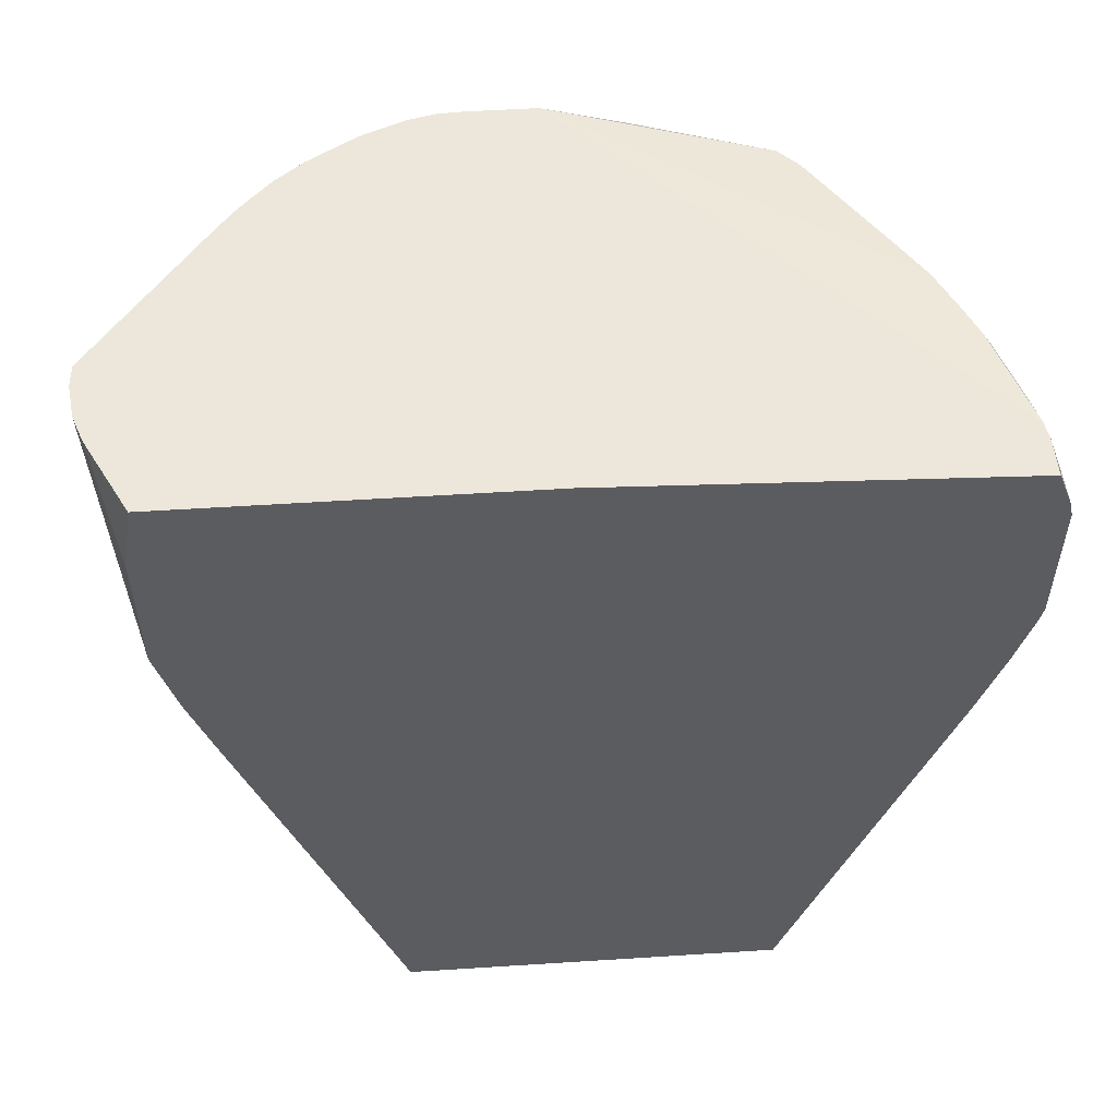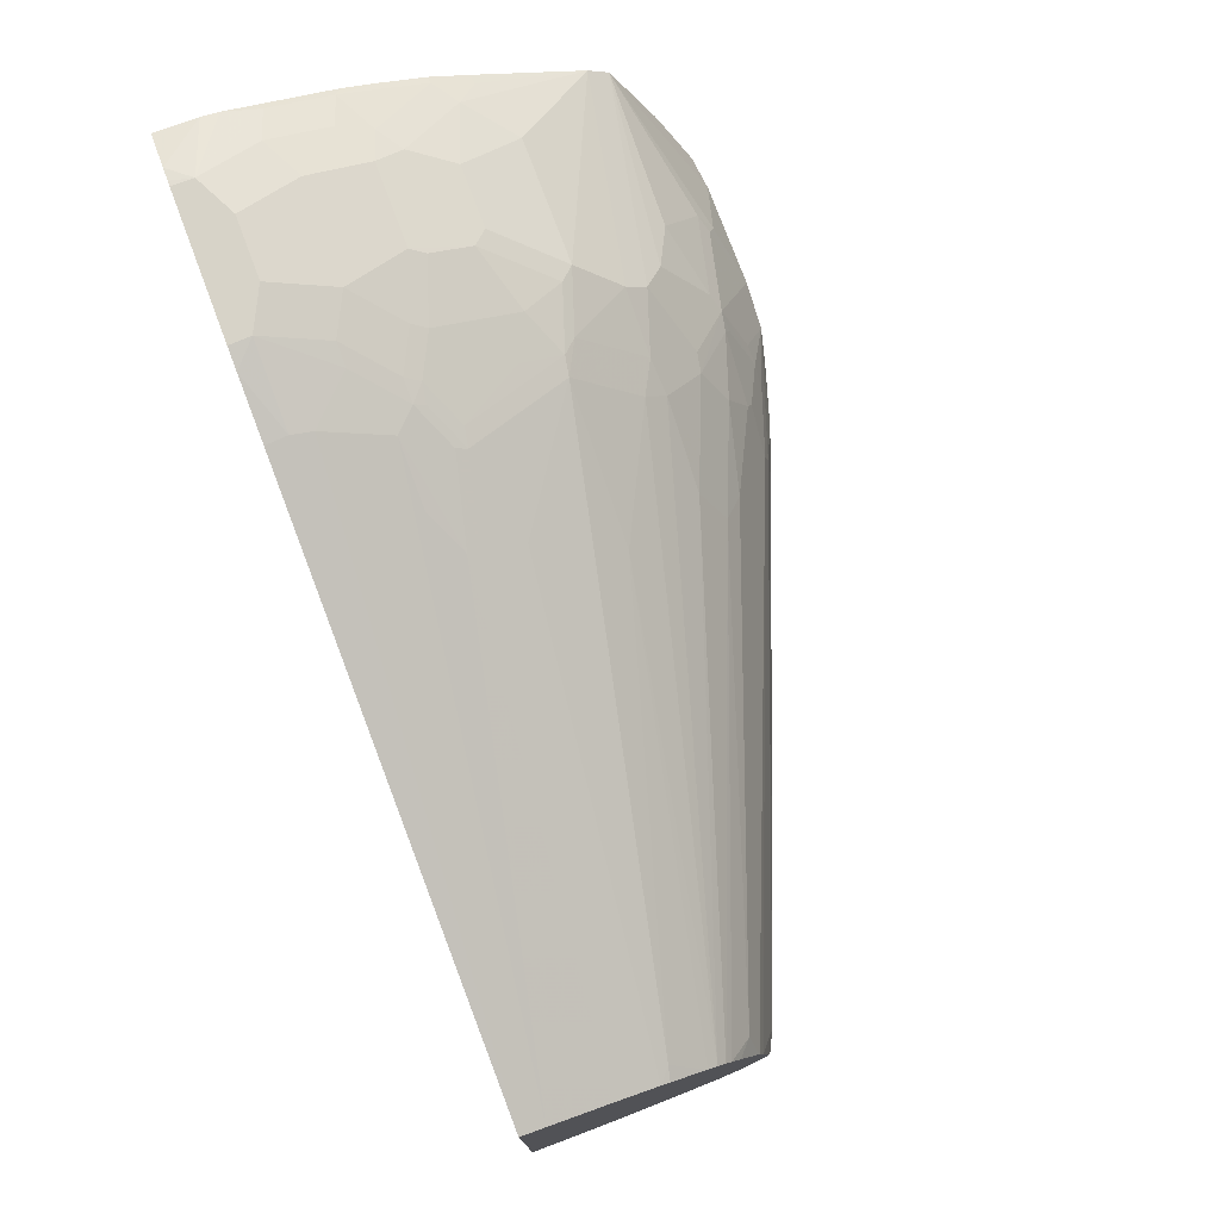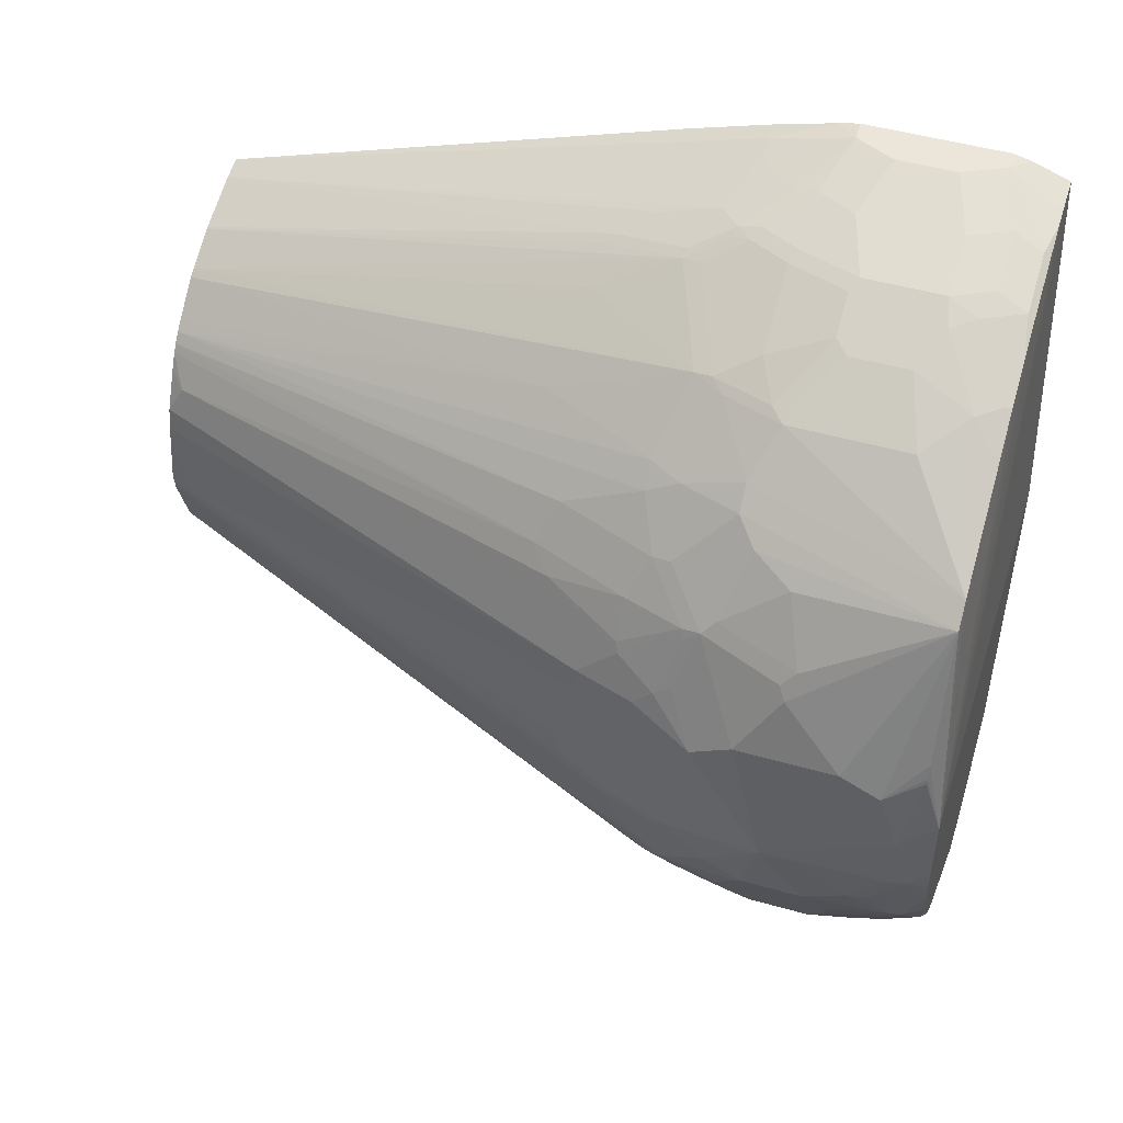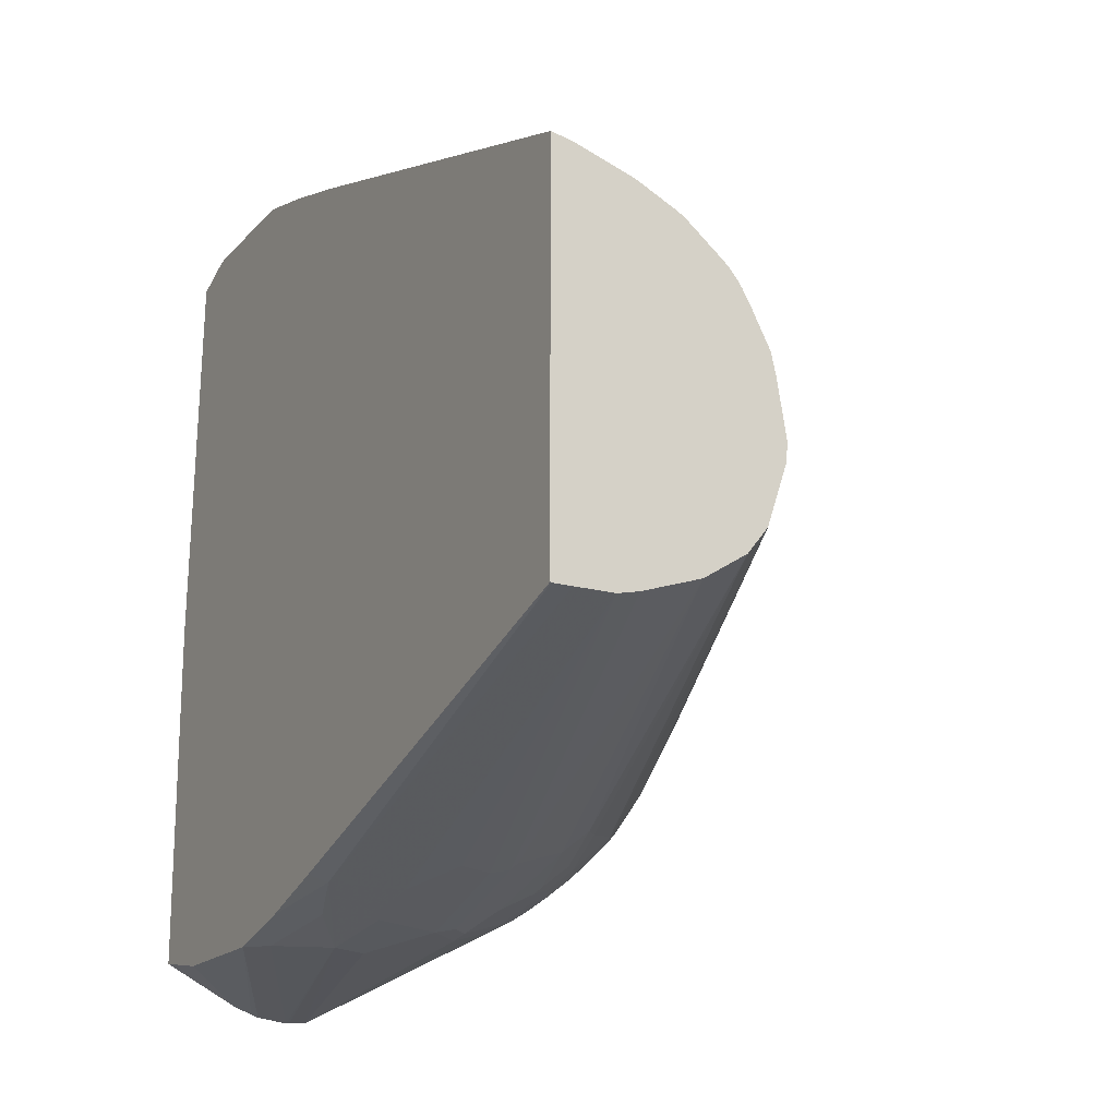
<metadata>
{"format":"obj","ext":"obj","renderer":"f3d","projection":"perspective","resolution":1024,"background":"white","views":[{"elev":54.1,"azim":-93.9,"up":"+Y"},{"elev":77.0,"azim":-20.6,"up":"+Z"},{"elev":48.3,"azim":107.7,"up":"+Z"},{"elev":-18.0,"azim":-28.4,"up":"+Z"}]}
</metadata>
<code>
v 0.1925 0.08419 0.2826
v 0.2285 0.08419 0.2646
v 0.2105 0.1202 0.2826
v 0.2465 0.1383 0.2646
v 0.2405 0.09616 0.2586
v 0.2255 0.06763 0.2616
v 0.1383 0.04805 0.3007
v 0.1353 0.03157 0.2977
v 0.1173 0.06763 0.3157
v 0.1203 0.08419 0.3187
v 0.1383 0.1202 0.3187
v 0.1263 0.1262 0.3247
v 0.1564 0.1743 0.3187
v 0.1925 0.1743 0.3007
v 0.2586 0.1503 0.2586
v 0.2045 0.1864 0.2947
v 0.1444 0.1804 0.3247
v 0.09024 0.1623 0.3428
v 0.03609 0.1804 0.3608
v 0.03609 0.2345 0.3608
v 0.1444 0.2525 0.3247
v 0.2045 0.2405 0.2947
v 0.1684 0.2586 0.3127
v 0.1534 0.2796 0.3157
v 0.1263 0.2886 0.3247
v 0.0722 0.2886 0.3428
v 0.09024 0.2525 0.3428
v 0.01805 0.2706 0.3608
v 0.0812 0.3157 0.3338
v 0.1353 0.3157 0.3157
v 0.2075 0.3157 0.2796
v 0.2225 0.2947 0.2766
v 0.2063 0.3216 0.2784
v 0.1702 0.3216 0.2965
v 0.1412 0.3216 0.3098
v 0.05115 0.3216 0.3398
v 0.399 0.3383 -0.02214
v 0.2387 0.3216 0.2568
v 0.2405 0.3127 0.2586
v 0.3345 0.3216 0.1901
v 0.3525 0.3216 0.1721
v 0.3127 0.1323 0.2044
v 0.2946 0.1323 0.2225
v 0.2946 0.07813 0.2044
v 0.3338 0.06763 0.1534
v 0.2976 0.0496 0.1894
v 0.2796 0.0496 0.2074
v 0.2586 0.2586 0.2586
v 0.2255 -0.05859 0.2074
v 0.1564 -0.4333 0.1023
v 0.1481 -0.4333 0.1095
v 0.1173 -0.4333 0.1353
v 0.1203 -0.4209 0.1383
v 0.1099 -0.4333 0.1396
v 0.1636 -0.4333 0.09402
v 0.2976 -0.0226 0.1534
v 0.3518 0.0496 0.1173
v 0.3698 0.1037 0.1173
v 0.3729 0.1202 0.1203
v 0.3367 0.08419 0.1564
v 0.3308 0.1503 0.1864
v 0.3488 0.1864 0.1684
v 0.3668 0.1323 0.1323
v 0.3909 0.1924 0.1023
v 0.3849 0.2044 0.1143
v 0.3969 0.1984 0.09024
v 0.415 0.1623 0.03611
v 0.3909 0.1022 0.06617
v 0.415 0.1262 0.01804
v 0.43 0.1954 -0.07519
v 0.415 0.2525 0.03611
v 0.415 0.2886 0.01804
v 0.3937 0.3216 0.05129
v 0.3977 0.3216 0.03787
v 0.3989 0.3216 0.033
v 0.3991 0.3383 -0.02251
v 0.3991 0.3383 -0.08801
v 0.4089 0.3187 -0.09622
v 0.398 0.3383 -0.1077
v 0.3924 0.3383 -0.133
v 0.4104 0.3067 -0.1105
v 0.4149 0.3067 -0.09022
v 0.4149 0.3067 -0.0361
v 0.4149 0.2706 -0.1263
v 0.4104 0.2886 -0.1286
v 0.3969 0.3067 -0.1624
v 0.4149 0.2345 -0.1443
v 0.3969 0.2525 -0.1804
v 0.3909 0.3067 -0.1744
v 0.3909 0.3187 -0.1684
v 0.3789 0.3383 -0.1668
v 0.3743 0.3383 -0.1759
v 0.3518 0.3337 -0.221
v 0.3879 0.3157 -0.1759
v 0.3848 0.3067 -0.1864
v 0.3848 0.2525 -0.2045
v 0.3668 0.2345 -0.2405
v 0.3909 0.2525 -0.1925
v 0.3924 0.1533 -0.1895
v 0.3668 0.1804 -0.2405
v 0.3743 0.1714 -0.2255
v 0.3676 0.1623 -0.2345
v 0.3856 0.1443 -0.1985
v 0.3856 0.09019 -0.1804
v 0.3924 0.09918 -0.1714
v 0.4104 0.1714 -0.1534
v 0.4149 0.1804 -0.1443
v 0.4285 0.1894 -0.08119
v 0.4149 0.1443 -0.1263
v 0.3924 0.08113 -0.1534
v 0.4104 0.09918 -0.09925
v 0.4149 0.1082 -0.09022
v 0.4149 0.1082 -0.0361
v 0.3789 -7.278e-05 -0.05415
v 0.3969 0.05411 -0.01802
v 0.3788 0.01797 0.01804
v 0.2165 -0.4149 -0.0361
v 0.1985 -0.4333 0.01804
v 0.3744 0.01575 0.03611
v 0.3924 0.06985 0.03611
v 0.3744 0.05182 0.07217
v 0.3924 0.08788 0.05414
v 0.3744 0.106 0.1083
v 0.3698 0.0496 0.0812
v 0.3338 -0.0226 0.09923
v 0.1895 -0.4194 0.06317
v 0.3157 -0.04063 0.1173
v 0.1686 -0.4333 0.08675
v 0.1767 -0.4333 0.07217
v 0.1939 -0.4333 0.03802
v 0.1871 -0.4333 -0.1083
v 0.2073 -0.4333 -0.0361
v 0.212 -0.4239 -0.04513
v 0.3789 -7.278e-05 -0.07217
v 0.3743 -0.009061 -0.08119
v 0.3924 0.0451 -0.09925
v 0.3563 -0.009061 -0.1534
v 0.2051 -0.4333 -0.05448
v 0.3676 0.07214 -0.1985
v 0.3856 0.07214 -0.1624
v 0.3969 0.05409 -0.09022
v 0.3676 0.1082 -0.2165
v 0.3563 0.1353 -0.2435
v 0.3495 0.09019 -0.2345
v 0.3383 0.08113 -0.2435
v 0.3127 0.1082 -0.2766
v 0.3488 0.1623 -0.2586
v 0.3307 0.1804 -0.2766
v 0.3127 0.1984 -0.2946
v 0.3127 0.2165 -0.2946
v 0.1423 0.3383 -0.3969
v 0.2946 0.2886 -0.2946
v 0.2887 0.3067 -0.2954
v 0.3127 0.3067 -0.2766
v 0.2721 0.3383 -0.2952
v 0.1415 0.3383 -0.397
v 0.1083 0.1262 -0.3608
v 0.1624 0.09019 -0.3428
v 0.1985 0.1262 -0.3428
v 0.2165 0.1804 -0.3428
v 0.2525 0.1623 -0.3247
v 0.2766 0.1623 -0.3127
v 0.2946 0.1262 -0.2946
v 0.2766 0.09019 -0.2946
v 0.2548 0.07214 -0.3022
v 0.2571 0.06307 -0.2977
v 0.2187 0.07214 -0.3202
v 0.239 -0.009061 -0.2796
v 0.2571 -0.02711 -0.2616
v 0.2751 0.0451 -0.2796
v 0.2946 0.07214 -0.2766
v 0.3292 0.06307 -0.2435
v 0.2766 -7.278e-05 -0.2586
v 0.1683 -0.4333 -0.1323
v 0.1282 -0.4333 -0.158
v 0.185 -0.02711 -0.2977
v 0.1827 -0.01805 -0.3022
v 0.2007 0.1082 -0.3383
v 0.2548 0.1443 -0.3202
v 0.2728 0.1082 -0.3022
v 0.1827 0.09019 -0.3383
v 0.1624 0.03603 -0.3247
v 0.09025 0.05409 -0.3428
v 0.07219 0.1082 -0.3608
v 0.1248 0.3383 -0.3985
v 0.1218 0.3383 -0.3985
v 0.01807 0.1262 -0.3608
v -0.001003 0.1443 -0.3608
v -0.001003 0.07214 -0.3428
v 0.03612 0.05409 -0.3428
v 0.01807 -7.278e-05 -0.3247
v 0.09025 -7.278e-05 -0.3247
v 0.05414 -0.4333 -0.1804
v 0.01807 -0.4333 -0.1804
v 9.342e-05 -0.4333 -0.1804
v -0.001003 -0.4333 -0.1799
v -0.001003 -0.4327 -0.1802
v -0.001003 -0.001055 -0.3197
v -0.001003 0.3383 -0.3496
v -0.001003 0.2706 -0.3608
v 0.08578 0.3383 -0.3924
v 0.09244 0.3383 -0.3947
v 0.06772 0.3383 -0.3856
v 0.3495 0.3383 -0.2176
v 0.2961 0.3383 -0.2759
v 0.3112 0.3383 -0.2616
v 0.3488 0.3067 -0.2405
v 0.3292 0.3383 -0.2435
v 0.3322 0.3383 -0.2398
v 0.3668 0.2886 -0.2225
v 0.3518 0.2796 -0.248
v 0.3428 0.2706 -0.2593
v 0.3488 0.2525 -0.2586
v 0.3548 0.2706 -0.2465
v -0.001003 0.3383 -0.02214
v -0.001003 0.3216 0.3438
v -0.001003 0.2876 0.3568
v 0.03609 0.3216 0.3428
v -0.001003 0.2756 0.3598
v -0.001003 0.2706 0.3608
v -0.001003 0.1433 0.3608
v 0.01805 0.1443 0.3608
v 0.0722 0.1262 0.3428
v 0.1083 0.09017 0.3247
v 0.1083 0.06985 0.3202
v 0.1263 0.03379 0.3022
v 0.1083 -0.03834 0.2841
v 0.09024 0.05182 0.3202
v 0.05413 0.08788 0.3383
v 0.0722 0.106 0.3383
v 0.03609 0.06985 0.3383
v 0.01997 -0.4333 0.1759
v -0.0003113 -0.4333 0.1804
v -0.001003 -0.4333 0.1804
v -0.001003 -0.002203 0.3205
v 0.01805 0.07214 0.3428
v -0.001003 0.1241 0.3566
v -0.001003 0.07103 0.3425
v 0.0722 -0.4333 0.1583
v 0.09024 -0.002277 0.3022
v 0.07379 -0.4333 0.1577
v 0.1173 -0.04063 0.2796
v 0.1534 -0.04063 0.2616
v 0.07405 -0.4333 -0.176
v 0.1624 -0.01805 -0.3067
v 0.1263 -0.0361 -0.3067
f 185 156 184
f 185 186 156
f 185 184 186
f 187 186 184
f 190 189 187
f 187 189 188
f 190 191 189
f 190 184 191
f 190 187 184
f 156 157 184
f 187 188 186
f 157 183 184
f 179 180 165
f 158 182 183
f 158 159 181
f 158 181 182
f 181 177 182
f 178 177 181
f 178 181 159
f 178 159 161
f 179 178 161
f 179 161 162
f 179 162 163
f 179 163 180
f 191 184 192
f 179 165 178
f 157 158 183
f 193 191 192
f 200 188 199
f 194 195 191
f 165 167 178
f 206 154 205
f 155 205 154
f 156 186 155
f 155 186 205
f 205 186 204
f 204 186 37
f 37 186 199
f 202 186 188
f 202 203 186
f 203 199 186
f 200 199 203
f 194 191 193
f 201 200 203
f 201 202 188
f 201 188 200
f 188 196 199
f 189 196 188
f 195 198 191
f 198 189 191
f 198 196 189
f 197 196 198
f 197 198 195
f 197 195 196
f 195 193 196
f 194 193 195
f 201 203 202
f 178 167 177
f 151 161 160
f 167 168 176
f 151 157 156
f 151 156 155
f 151 155 154
f 151 154 153
f 151 153 152
f 151 152 150
f 151 150 149
f 149 150 100
f 149 100 147
f 149 147 148
f 149 148 146
f 146 148 147
f 146 147 143
f 146 143 145
f 144 145 143
f 144 131 145
f 144 139 131
f 142 139 144
f 142 144 143
f 142 143 102
f 142 102 104
f 142 104 139
f 135 136 134
f 114 115 117
f 114 117 134
f 114 134 112
f 141 112 134
f 151 158 157
f 167 176 177
f 151 159 158
f 206 207 154
f 176 168 175
f 168 169 175
f 174 175 169
f 174 131 175
f 174 145 131
f 174 172 145
f 173 172 174
f 173 174 169
f 170 173 169
f 171 173 170
f 171 172 173
f 171 145 172
f 146 145 171
f 164 146 171
f 166 164 171
f 166 171 170
f 166 170 169
f 166 169 168
f 166 168 167
f 166 167 165
f 166 165 164
f 164 165 163
f 164 163 146
f 149 146 163
f 149 163 162
f 151 149 162
f 151 162 161
f 151 160 159
f 206 208 207
f 215 37 199
f 208 205 204
f 241 242 227
f 241 227 239
f 240 227 228
f 232 240 228
f 232 227 240
f 232 239 227
f 232 234 239
f 239 234 54
f 234 196 54
f 234 217 196
f 238 235 236
f 238 236 237
f 241 54 8
f 238 237 235
f 237 217 234
f 221 217 237
f 222 221 237
f 222 237 236
f 231 222 236
f 233 231 236
f 233 236 235
f 233 235 234
f 233 234 232
f 233 232 231
f 231 232 228
f 231 228 229
f 235 237 234
f 241 239 54
f 8 54 243
f 8 243 6
f 141 134 136
f 70 72 71
f 87 84 70
f 106 107 105
f 102 143 100
f 143 147 100
f 165 180 163
f 160 161 159
f 199 196 217
f 176 175 177
f 183 192 184
f 183 182 192
f 245 244 193
f 246 245 193
f 246 193 192
f 246 192 245
f 245 192 182
f 245 182 177
f 245 177 244
f 244 177 175
f 244 175 193
f 193 175 196
f 175 131 196
f 131 54 196
f 242 226 227
f 8 226 242
f 243 54 6
f 231 229 222
f 229 230 222
f 223 222 230
f 225 224 223
f 97 210 95
f 152 153 154
f 152 154 150
f 154 213 150
f 97 100 150
f 97 150 213
f 97 213 214
f 97 214 210
f 211 210 214
f 211 214 213
f 212 211 213
f 212 213 154
f 212 154 211
f 211 154 207
f 211 207 210
f 210 207 95
f 93 94 95
f 93 95 207
f 93 207 208
f 77 79 37
f 79 80 37
f 80 204 37
f 92 204 80
f 92 93 204
f 209 204 93
f 209 93 208
f 209 208 204
f 215 216 37
f 206 205 208
f 215 199 216
f 218 216 217
f 225 223 230
f 225 230 229
f 225 229 228
f 225 228 227
f 225 227 226
f 225 226 8
f 225 8 9
f 10 225 9
f 10 224 225
f 10 12 224
f 12 223 224
f 18 223 12
f 18 222 223
f 18 19 222
f 19 20 222
f 20 28 222
f 222 28 221
f 220 221 28
f 220 217 221
f 219 217 220
f 219 220 28
f 219 28 217
f 28 218 217
f 28 29 36
f 28 36 218
f 218 36 37
f 218 37 216
f 216 199 217
f 141 136 112
f 241 8 242
f 110 111 136
f 50 54 55
f 52 54 50
f 52 53 54
f 53 6 54
f 53 49 6
f 51 49 53
f 51 53 52
f 51 52 50
f 51 50 49
f 49 50 47
f 49 47 6
f 5 15 4
f 50 55 56
f 23 22 32
f 48 22 15
f 48 32 22
f 40 32 48
f 40 48 15
f 43 40 15
f 43 15 5
f 44 43 5
f 44 5 6
f 44 6 47
f 44 47 46
f 44 46 45
f 44 45 42
f 16 15 22
f 50 56 46
f 50 46 47
f 45 46 56
f 73 41 72
f 72 41 71
f 65 62 63
f 65 41 62
f 65 66 41
f 66 71 41
f 67 71 66
f 67 70 71
f 67 69 70
f 67 68 69
f 67 59 68
f 64 59 67
f 64 67 66
f 64 66 65
f 64 65 63
f 64 63 59
f 61 59 63
f 61 63 62
f 61 62 41
f 61 41 42
f 61 42 59
f 60 59 42
f 60 42 45
f 60 45 59
f 45 58 59
f 45 57 58
f 45 56 57
f 44 42 43
f 43 42 40
f 40 42 41
f 40 41 37
f 17 16 21
f 17 21 20
f 17 20 19
f 17 19 18
f 17 18 12
f 17 12 13
f 17 13 14
f 17 14 16
f 14 15 16
f 14 4 15
f 14 3 4
f 7 2 1
f 11 7 1
f 11 1 3
f 11 3 14
f 11 14 13
f 11 13 12
f 11 12 10
f 11 10 7
f 7 10 9
f 7 9 8
f 7 8 6
f 7 6 2
f 2 6 5
f 2 5 4
f 2 4 3
f 2 3 1
f 21 22 23
f 73 37 41
f 24 21 23
f 25 21 24
f 40 37 38
f 40 38 39
f 40 39 32
f 33 32 39
f 33 39 38
f 33 38 37
f 33 37 34
f 35 34 37
f 35 37 36
f 35 36 29
f 30 35 29
f 30 34 35
f 31 34 30
f 31 33 34
f 31 32 33
f 31 23 32
f 24 23 31
f 24 31 30
f 25 24 30
f 25 30 29
f 26 25 29
f 26 29 28
f 26 28 20
f 27 26 20
f 27 20 21
f 27 21 26
f 26 21 25
f 111 112 136
f 73 74 37
f 21 16 22
f 75 74 72
f 127 57 56
f 127 56 55
f 127 55 128
f 127 128 126
f 127 126 125
f 125 126 121
f 125 121 124
f 124 121 58
f 58 123 59
f 122 120 69
f 122 69 68
f 122 68 59
f 127 125 57
f 122 59 123
f 122 58 121
f 122 121 120
f 120 121 119
f 120 119 69
f 116 69 119
f 116 119 118
f 116 118 117
f 116 117 115
f 116 115 69
f 113 70 69
f 113 69 115
f 113 115 114
f 122 123 58
f 125 124 57
f 124 58 57
f 128 55 129
f 73 72 74
f 110 136 137
f 105 110 104
f 140 104 110
f 140 110 137
f 140 137 104
f 137 139 104
f 137 131 139
f 138 131 137
f 138 132 131
f 133 132 138
f 133 138 137
f 133 137 136
f 133 136 135
f 133 135 134
f 133 134 117
f 133 117 132
f 118 132 117
f 119 121 126
f 119 126 130
f 119 130 118
f 118 130 132
f 132 130 131
f 130 54 131
f 55 54 130
f 129 55 130
f 129 130 126
f 113 114 112
f 113 112 70
f 128 129 126
f 109 108 112
f 91 92 80
f 91 80 90
f 81 90 80
f 86 90 81
f 86 89 90
f 86 88 89
f 86 87 88
f 86 84 87
f 85 84 86
f 85 86 81
f 85 81 84
f 81 82 84
f 75 37 74
f 82 83 70
f 83 72 70
f 75 72 83
f 76 75 83
f 78 76 83
f 78 83 82
f 78 82 81
f 78 81 80
f 78 80 79
f 78 79 77
f 78 77 76
f 76 77 37
f 76 37 75
f 108 70 112
f 91 90 92
f 90 93 92
f 82 70 84
f 90 89 94
f 109 112 111
f 90 94 93
f 109 111 110
f 109 110 105
f 109 105 107
f 109 107 108
f 108 107 70
f 107 87 70
f 99 87 107
f 99 106 105
f 99 105 104
f 103 99 104
f 103 104 102
f 103 102 99
f 99 107 106
f 101 102 100
f 101 99 102
f 89 95 94
f 96 95 89
f 96 97 95
f 96 89 98
f 88 98 89
f 96 98 97
f 99 98 87
f 99 97 98
f 99 100 97
f 101 100 99
f 88 87 98

</code>
